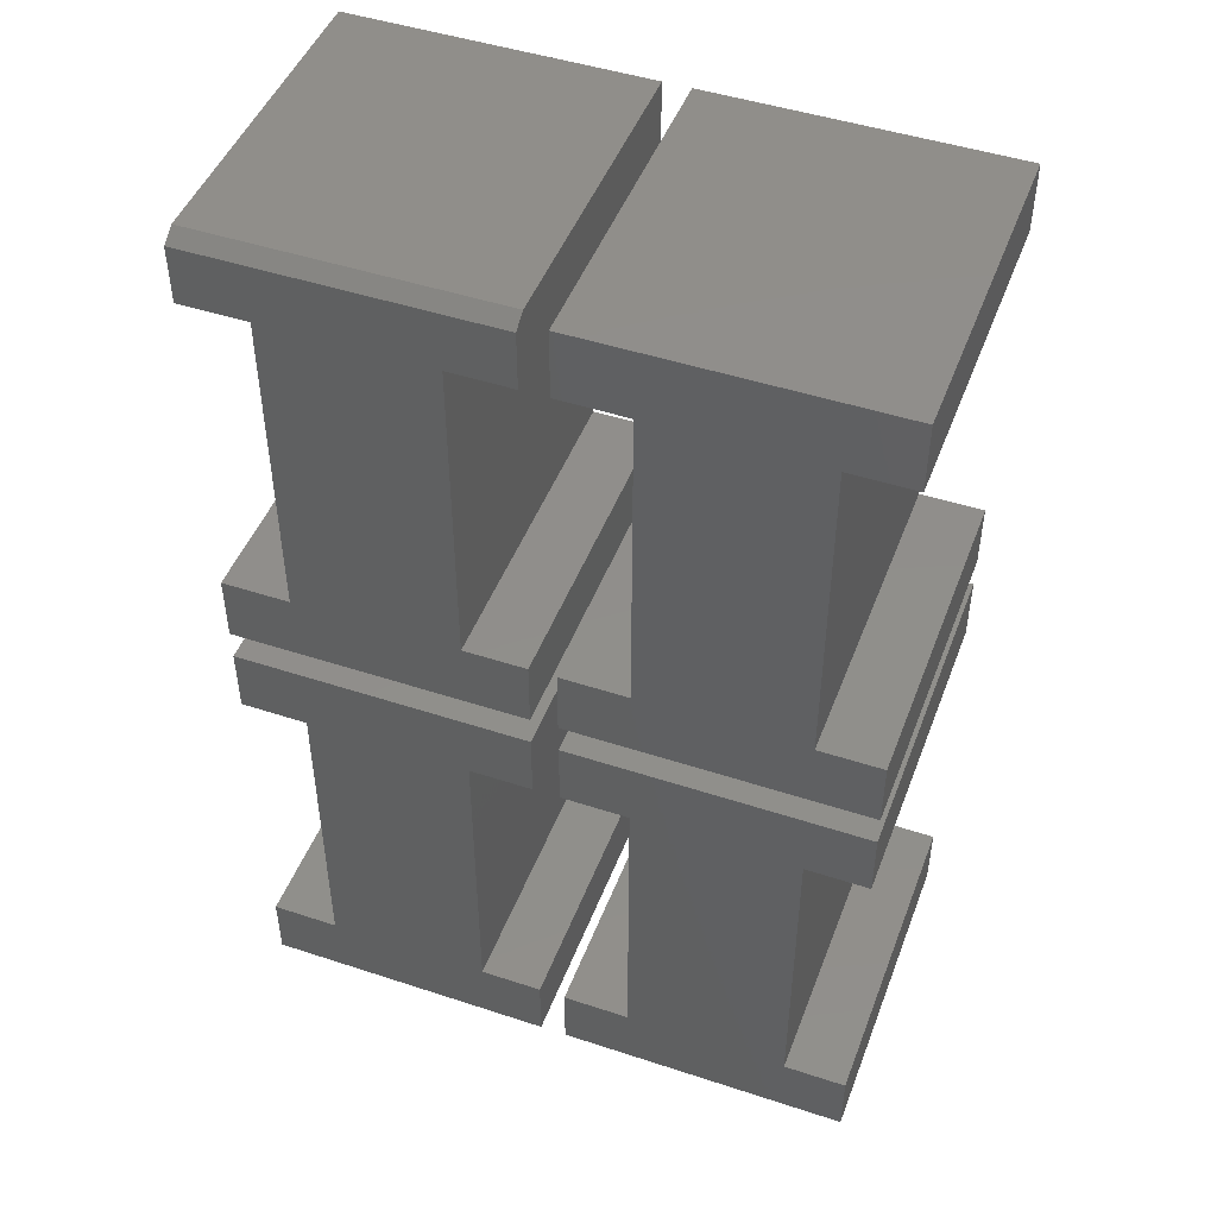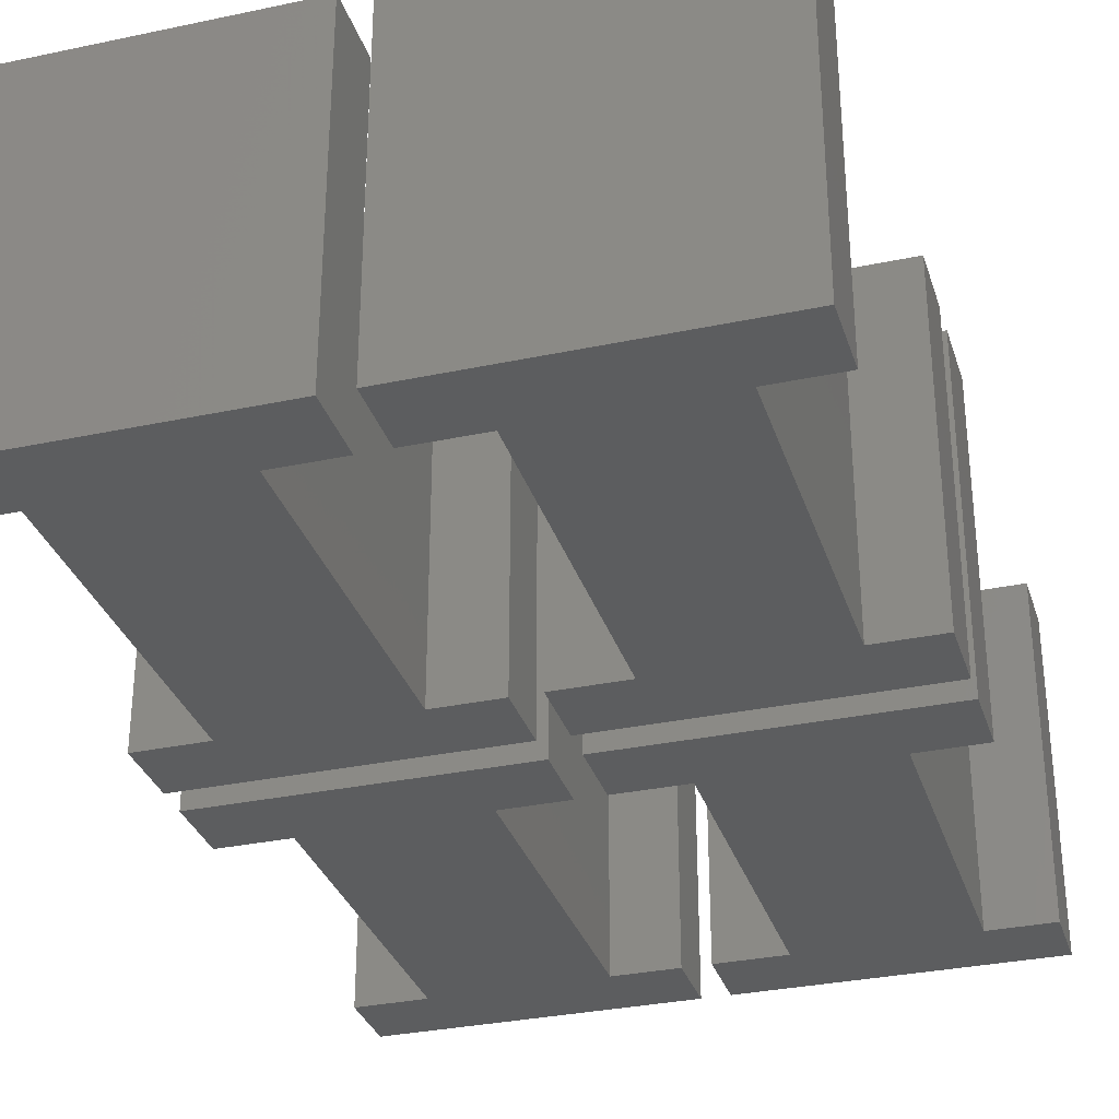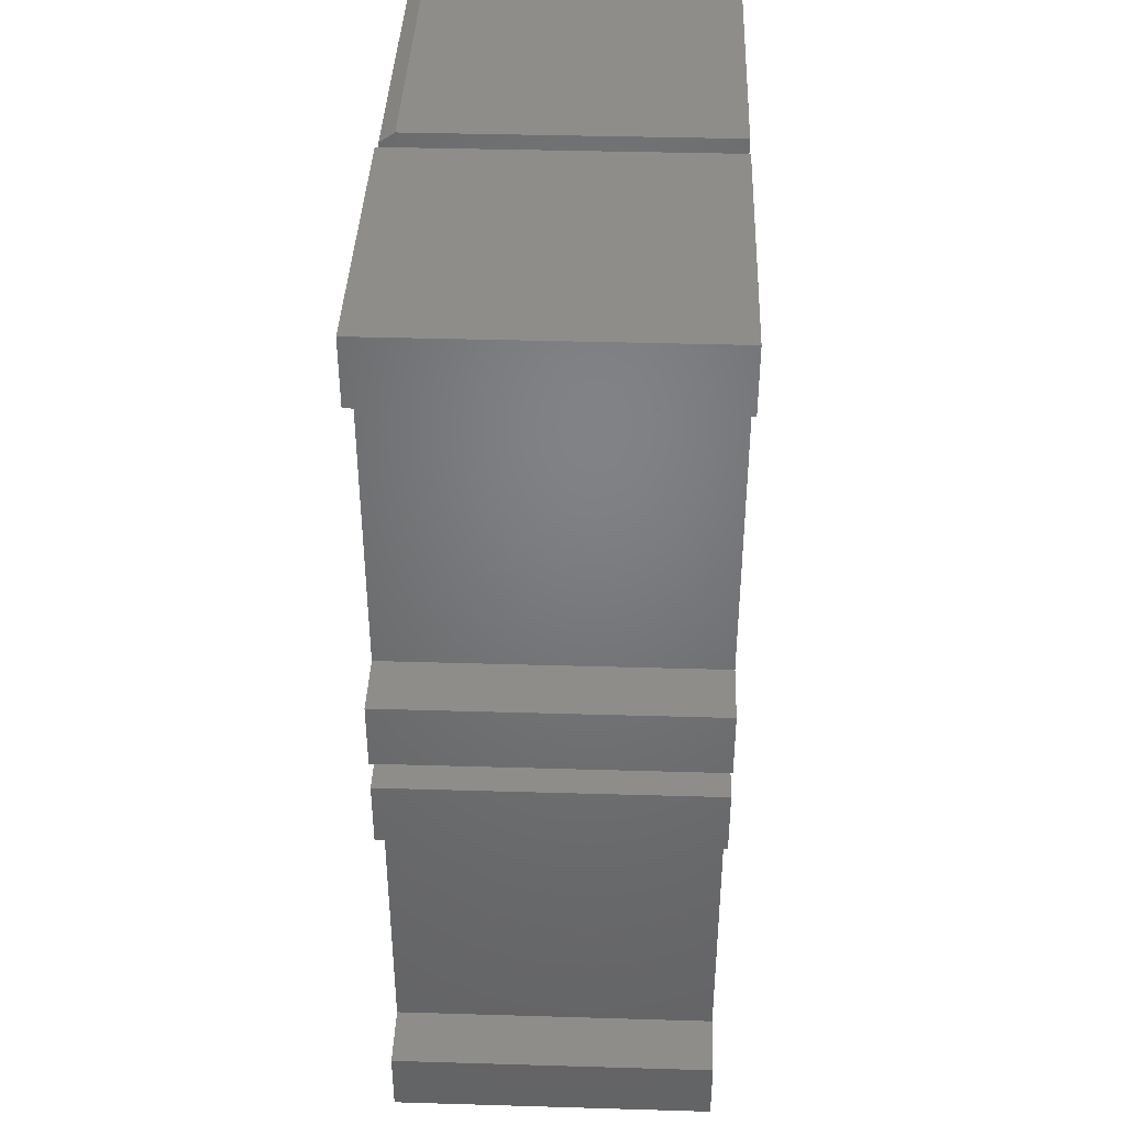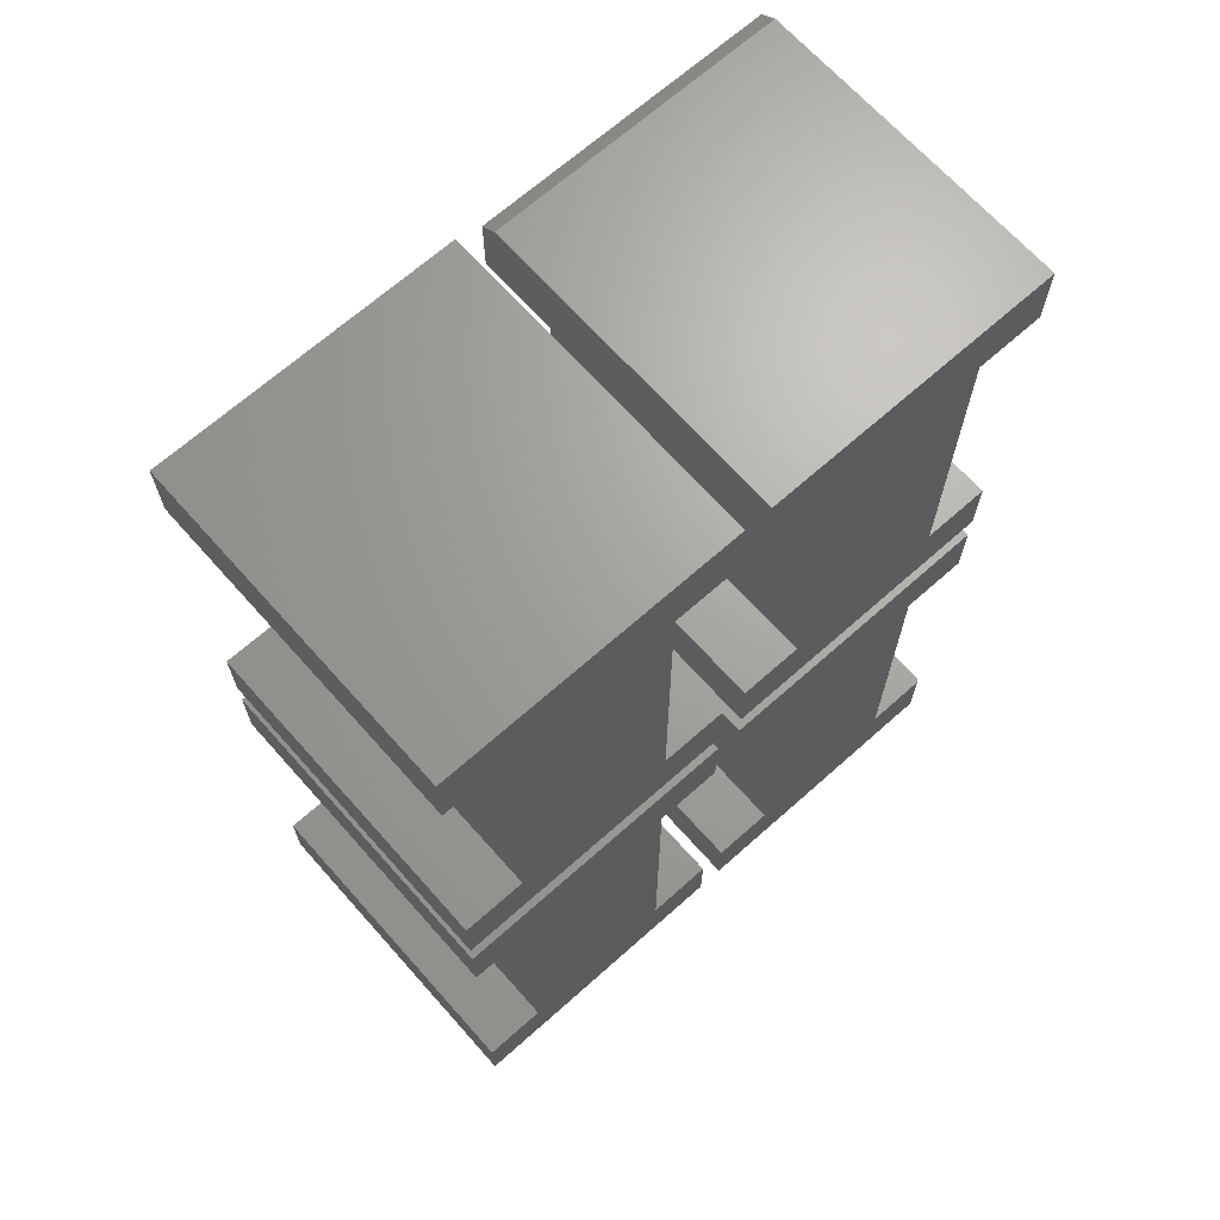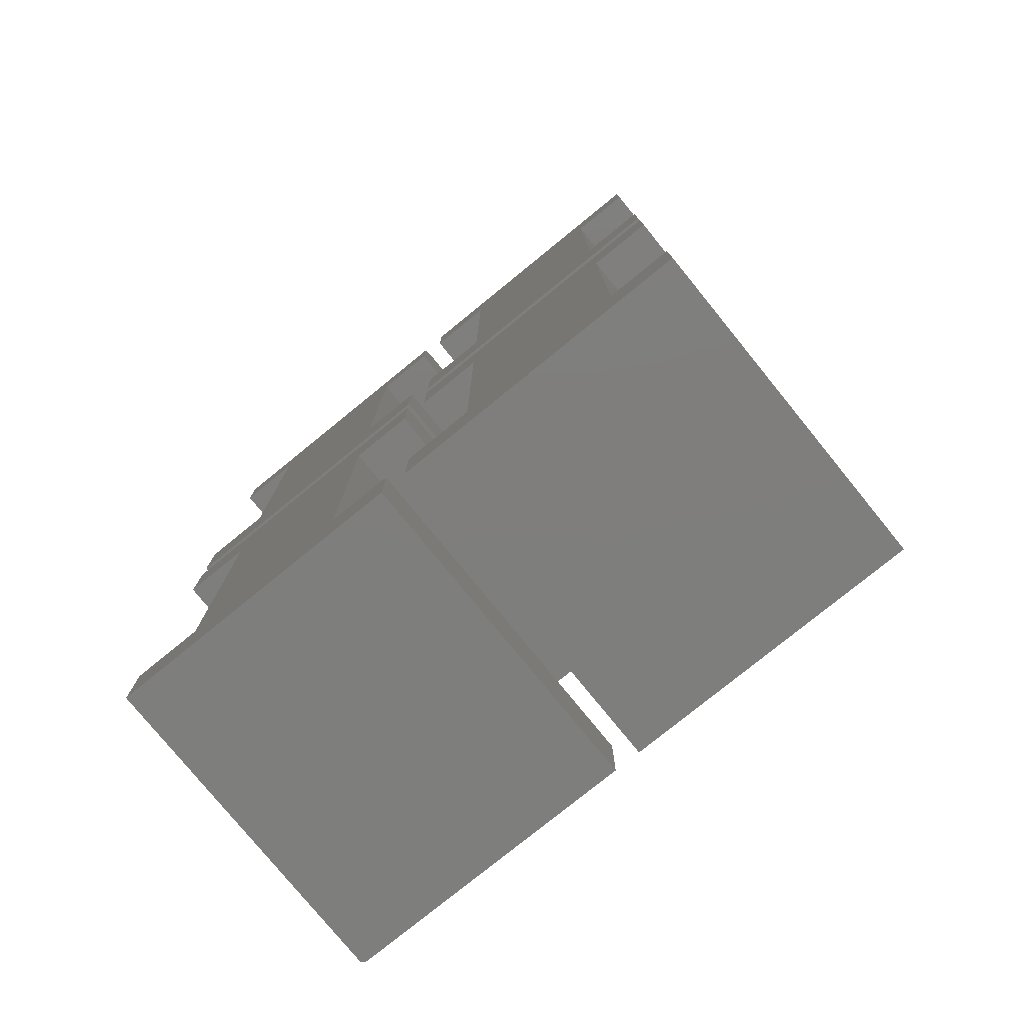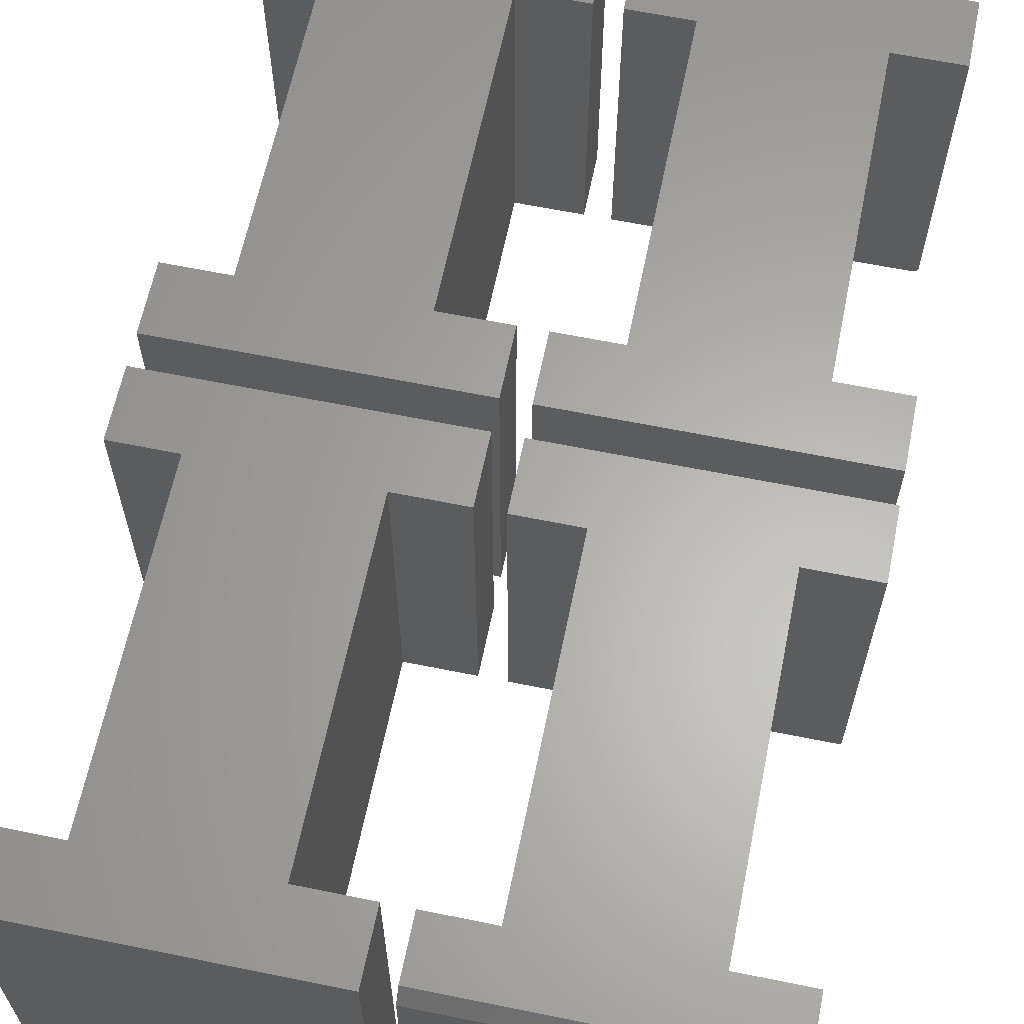
<metadata>
{"format":"stl","ext":"stl","renderer":"f3d","projection":"perspective","resolution":1024,"background":"white","views":[{"elev":47.2,"azim":20.4,"up":"+Y"},{"elev":-31.9,"azim":16.6,"up":"+Z"},{"elev":39.5,"azim":92.1,"up":"+Y"},{"elev":67.8,"azim":138.3,"up":"+Y"},{"elev":-78.0,"azim":39.1,"up":"+Y"},{"elev":63.2,"azim":-168.4,"up":"+Z"}]}
</metadata>
<code>
# stl→obj: 114 verts, 212 faces
v -0.04071 0.6875 0.5
v -0.4922 0.6875 0.5
v -0.4922 0.5995 0.5
v -0.3886 0.5995 0.5
v -0.1369 0.5995 0.5
v -0.04071 0.5995 0.5
v -0.4922 0 0.5
v -0.04071 0 0.5
v -0.04071 0.1036 0.5
v -0.1369 0.1036 0.5
v -0.3886 0.1036 0.5
v -0.4922 0.1036 0.5
v -0.4922 0.5995 0
v -0.4922 0.7031 0
v -0.4922 0.7031 0.4766
v -0.04071 0.7031 0
v -0.04071 0.7031 0.4766
v -0.04071 0.5995 0
v -0.1369 0.5995 0
v -0.3886 0.5995 0
v -0.4922 0 0
v -0.4922 0.1036 0
v -0.3886 0.1036 0
v -0.1369 0.1036 0
v -0.04071 0.1036 0
v -0.04071 0 0
v 0.4515 -0.04688 0.5
v 0 -0.04688 0.5
v 0 -0.1505 0.5
v 0.1036 -0.1505 0.5
v 0.3553 -0.1505 0.5
v 0.4515 -0.1505 0.5
v 0 -0.75 0.5
v 0.4515 -0.75 0.5
v 0.4515 -0.6464 0.5
v 0.3553 -0.6464 0.5
v 0.1036 -0.6464 0.5
v 0 -0.6464 0.5
v 0.4515 -0.04688 0
v 0.4515 -0.1505 0
v 0.3553 -0.1505 0
v 0.1036 -0.1505 0
v 0 -0.1505 0
v 0 -0.04688 0
v 0 -0.75 0
v 0 -0.6464 0
v 0.1036 -0.6464 0
v 0.3553 -0.6464 0
v 0.4515 -0.6464 0
v 0.4515 -0.75 0
v -0.04071 -0.04688 0
v -0.04071 -0.1505 0
v -0.1369 -0.1505 0
v -0.3886 -0.1505 0
v -0.4922 -0.1505 0
v -0.4922 -0.04688 0
v -0.4844 -0.75 0
v -0.4844 -0.6464 0
v -0.3886 -0.6464 0
v -0.1369 -0.6464 0
v -0.04071 -0.6464 0
v -0.04071 -0.75 0
v -0.4922 -0.6464 0.5
v -0.4922 -0.6464 0.007812
v -0.4922 -0.75 0.5
v -0.4922 -0.75 0.007812
v -0.4909 -0.6464 0.003472
v -0.492 -0.6464 0.006288
v -0.4916 -0.6464 0.004823
v -0.4887 -0.6464 0.001317
v -0.4859 -0.6464 0.0001501
v -0.4874 -0.6464 0.0005947
v -0.3886 -0.6464 0.5
v -0.4899 -0.6464 0.002288
v -0.4909 -0.75 0.003472
v -0.492 -0.75 0.006288
v -0.4916 -0.75 0.004823
v -0.04071 -0.75 0.5
v -0.4899 -0.75 0.002288
v -0.4887 -0.75 0.001317
v -0.4874 -0.75 0.0005947
v -0.4859 -0.75 0.0001501
v -0.04071 -0.04688 0.5
v -0.4922 -0.04688 0.5
v -0.4922 -0.1505 0.5
v -0.3886 -0.1505 0.5
v -0.1369 -0.1505 0.5
v -0.04071 -0.1505 0.5
v -0.04071 -0.6464 0.5
v -0.1369 -0.6464 0.5
v 0.4515 0.7031 0.5
v 0 0.7031 0.5
v 0 0.5995 0.5
v 0.1036 0.5995 0.5
v 0.3553 0.5995 0.5
v 0.4515 0.5995 0.5
v 0 0 0.5
v 0.4515 0 0.5
v 0.4515 0.1036 0.5
v 0.3553 0.1036 0.5
v 0.1036 0.1036 0.5
v 0 0.1036 0.5
v 0.4515 0.7031 0
v 0.4515 0.5995 0
v 0.3553 0.5995 0
v 0.1036 0.5995 0
v 0 0.5995 0
v 0 0.7031 0
v 0 0 0
v 0 0.1036 0
v 0.1036 0.1036 0
v 0.3553 0.1036 0
v 0.4515 0.1036 0
v 0.4515 0 0
f 1 2 3
f 1 3 4
f 1 4 5
f 1 5 6
f 7 8 9
f 7 9 10
f 7 10 11
f 7 11 12
f 11 10 4
f 4 10 5
f 13 3 14
f 14 3 2
f 14 2 15
f 16 14 17
f 17 14 15
f 6 18 1
f 1 18 16
f 1 16 17
f 2 1 15
f 15 1 17
f 16 18 19
f 16 19 20
f 16 20 13
f 16 13 14
f 21 22 23
f 21 23 24
f 21 24 25
f 21 25 26
f 23 20 24
f 24 20 19
f 12 22 7
f 7 22 21
f 23 22 11
f 11 22 12
f 20 23 4
f 4 23 11
f 13 20 3
f 3 20 4
f 19 18 5
f 5 18 6
f 24 19 10
f 10 19 5
f 25 24 9
f 9 24 10
f 8 26 9
f 9 26 25
f 21 26 7
f 7 26 8
f 27 28 29
f 27 29 30
f 27 30 31
f 27 31 32
f 33 34 35
f 33 35 36
f 33 36 37
f 33 37 38
f 37 36 30
f 30 36 31
f 39 40 41
f 39 41 42
f 39 42 43
f 39 43 44
f 45 46 47
f 45 47 48
f 45 48 49
f 45 49 50
f 47 42 48
f 48 42 41
f 38 46 33
f 33 46 45
f 47 46 37
f 37 46 38
f 42 47 30
f 30 47 37
f 43 42 29
f 29 42 30
f 28 44 29
f 29 44 43
f 39 44 27
f 27 44 28
f 32 40 27
f 27 40 39
f 41 40 31
f 31 40 32
f 48 41 36
f 36 41 31
f 49 48 35
f 35 48 36
f 34 50 35
f 35 50 49
f 45 50 33
f 33 50 34
f 51 52 53
f 51 53 54
f 51 54 55
f 51 55 56
f 57 58 59
f 57 59 60
f 57 60 61
f 57 61 62
f 59 54 60
f 60 54 53
f 63 64 65
f 65 64 66
f 64 67 68
f 67 69 68
f 70 59 58
f 70 58 71
f 70 71 72
f 73 59 70
f 73 70 74
f 73 74 67
f 73 67 64
f 73 64 63
f 75 76 77
f 78 65 66
f 78 66 76
f 78 76 75
f 78 75 79
f 78 79 80
f 78 80 81
f 78 81 82
f 78 82 57
f 78 57 62
f 58 57 71
f 71 57 82
f 71 82 72
f 72 82 81
f 72 81 70
f 70 81 80
f 70 80 74
f 74 80 79
f 74 79 67
f 67 79 75
f 67 75 69
f 69 75 77
f 69 77 68
f 68 77 76
f 68 76 64
f 64 76 66
f 83 84 85
f 83 85 86
f 83 86 87
f 83 87 88
f 65 78 89
f 65 89 90
f 65 90 73
f 65 73 63
f 73 90 86
f 86 90 87
f 54 59 86
f 86 59 73
f 55 54 85
f 85 54 86
f 84 56 85
f 85 56 55
f 51 56 83
f 83 56 84
f 88 52 83
f 83 52 51
f 53 52 87
f 87 52 88
f 60 53 90
f 90 53 87
f 61 60 89
f 89 60 90
f 78 62 89
f 89 62 61
f 91 92 93
f 91 93 94
f 91 94 95
f 91 95 96
f 97 98 99
f 97 99 100
f 97 100 101
f 97 101 102
f 101 100 94
f 94 100 95
f 103 104 105
f 103 105 106
f 103 106 107
f 103 107 108
f 109 110 111
f 109 111 112
f 109 112 113
f 109 113 114
f 111 106 112
f 112 106 105
f 102 110 97
f 97 110 109
f 111 110 101
f 101 110 102
f 106 111 94
f 94 111 101
f 107 106 93
f 93 106 94
f 92 108 93
f 93 108 107
f 103 108 91
f 91 108 92
f 96 104 91
f 91 104 103
f 105 104 95
f 95 104 96
f 112 105 100
f 100 105 95
f 113 112 99
f 99 112 100
f 98 114 99
f 99 114 113
f 109 114 97
f 97 114 98

</code>
